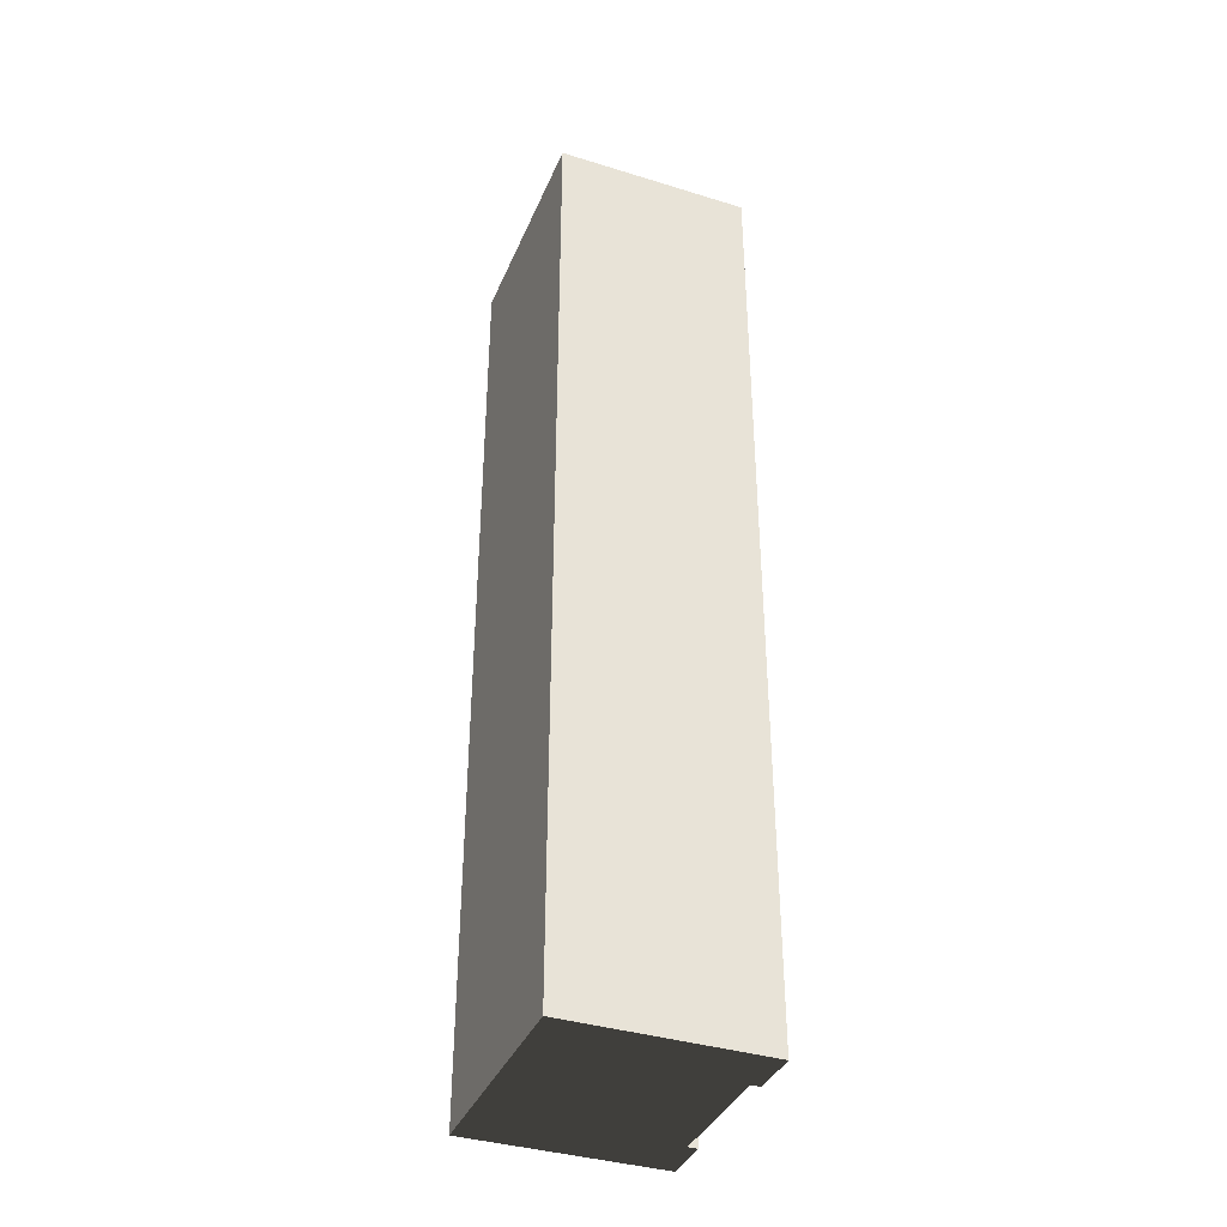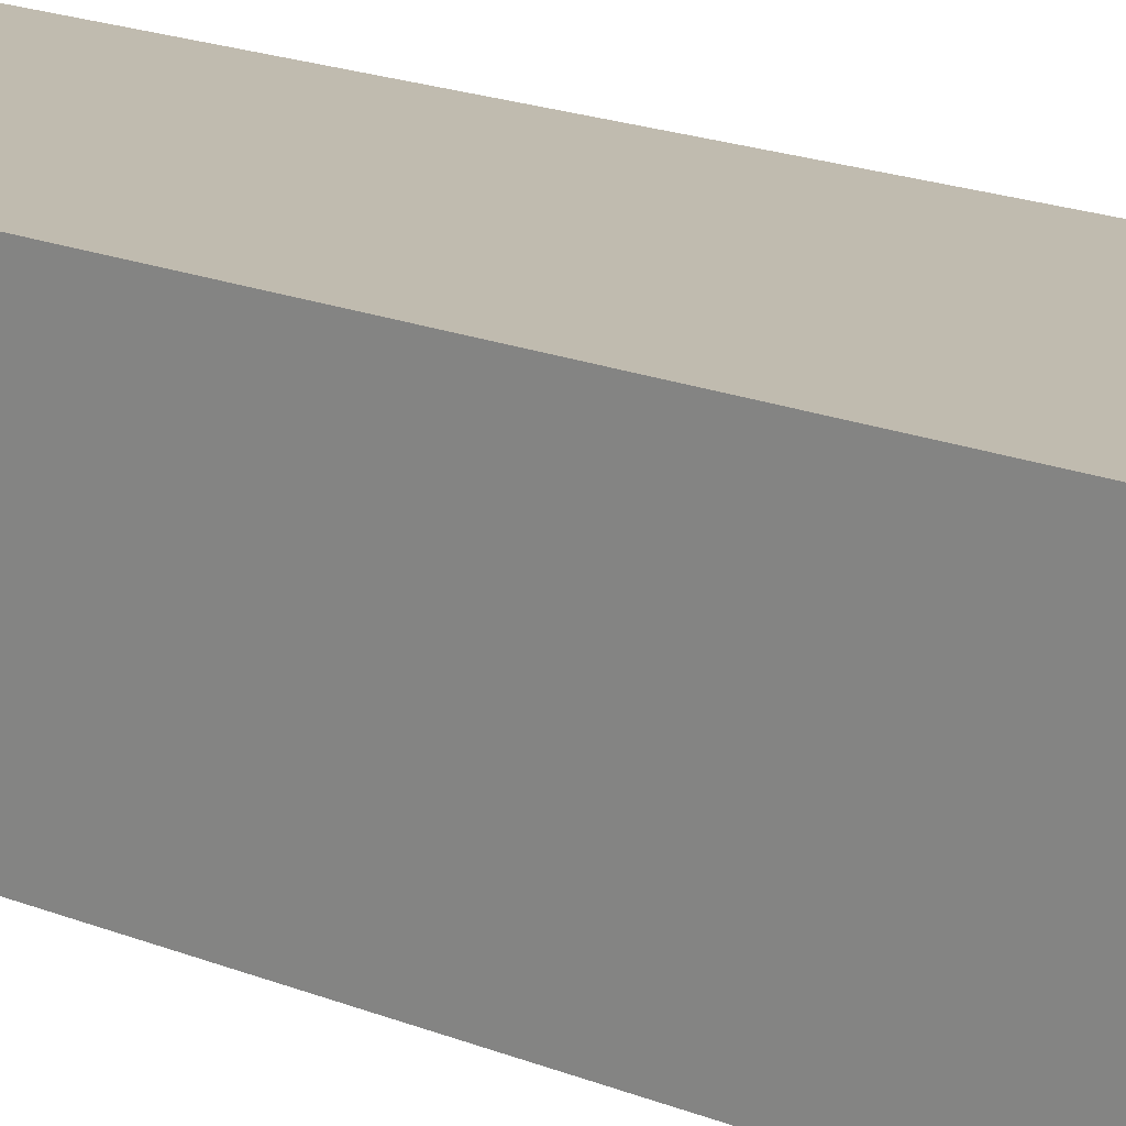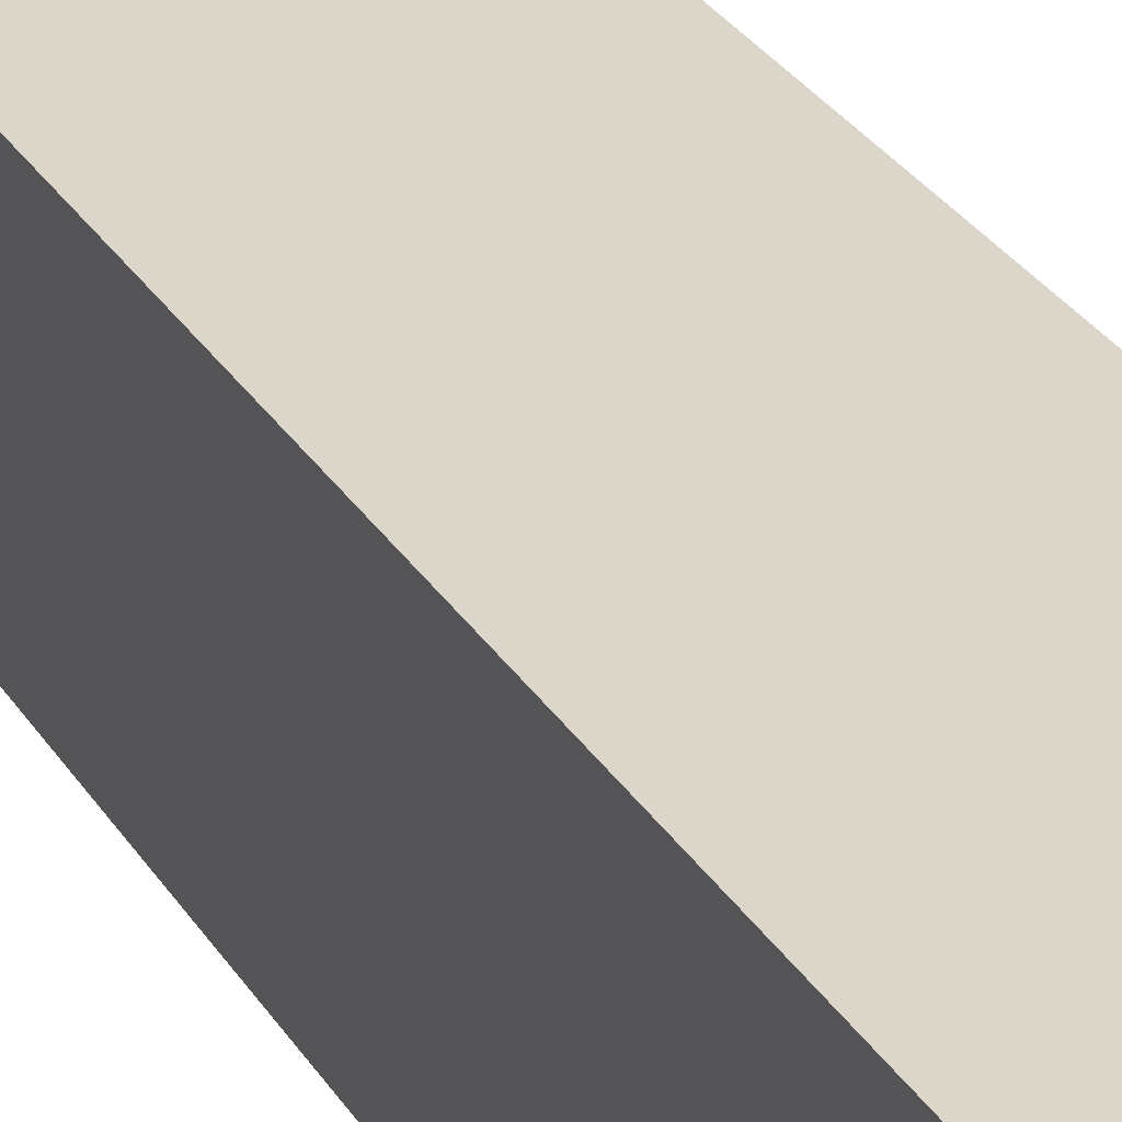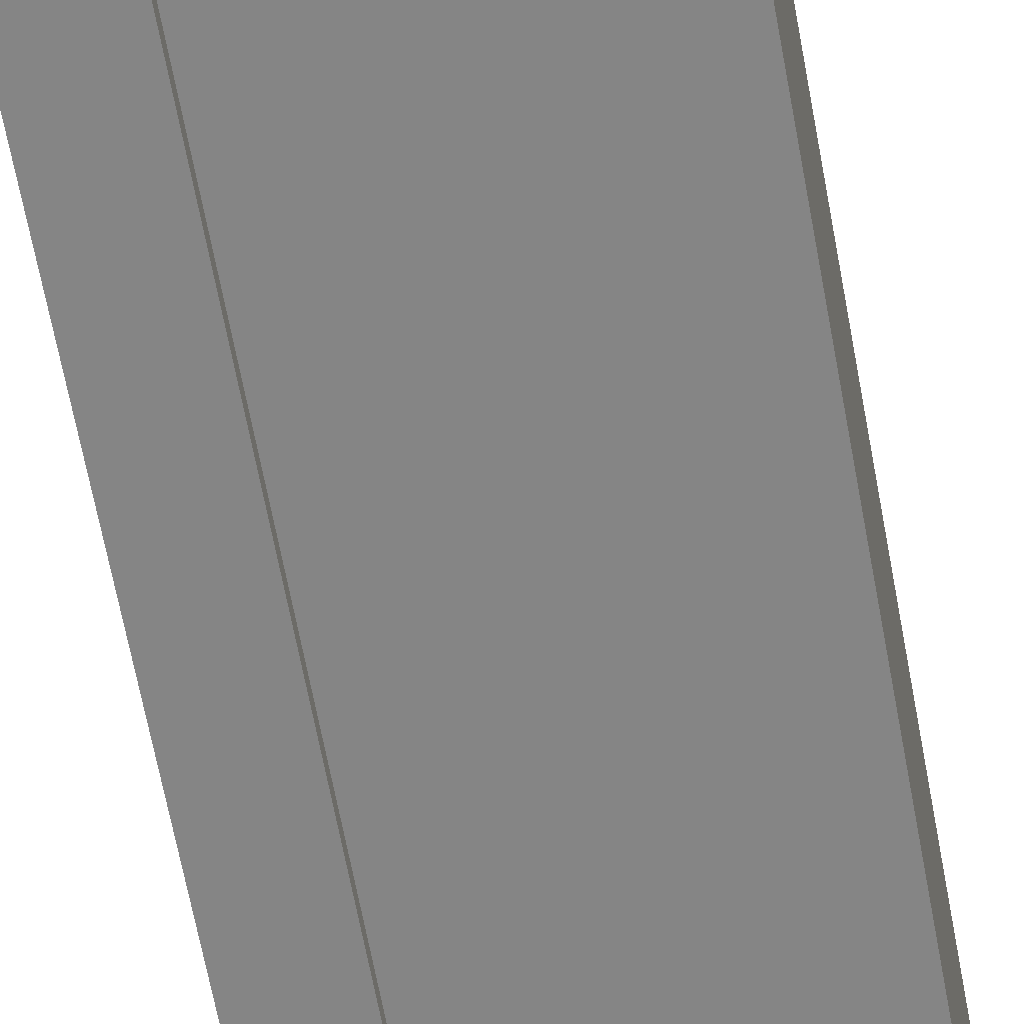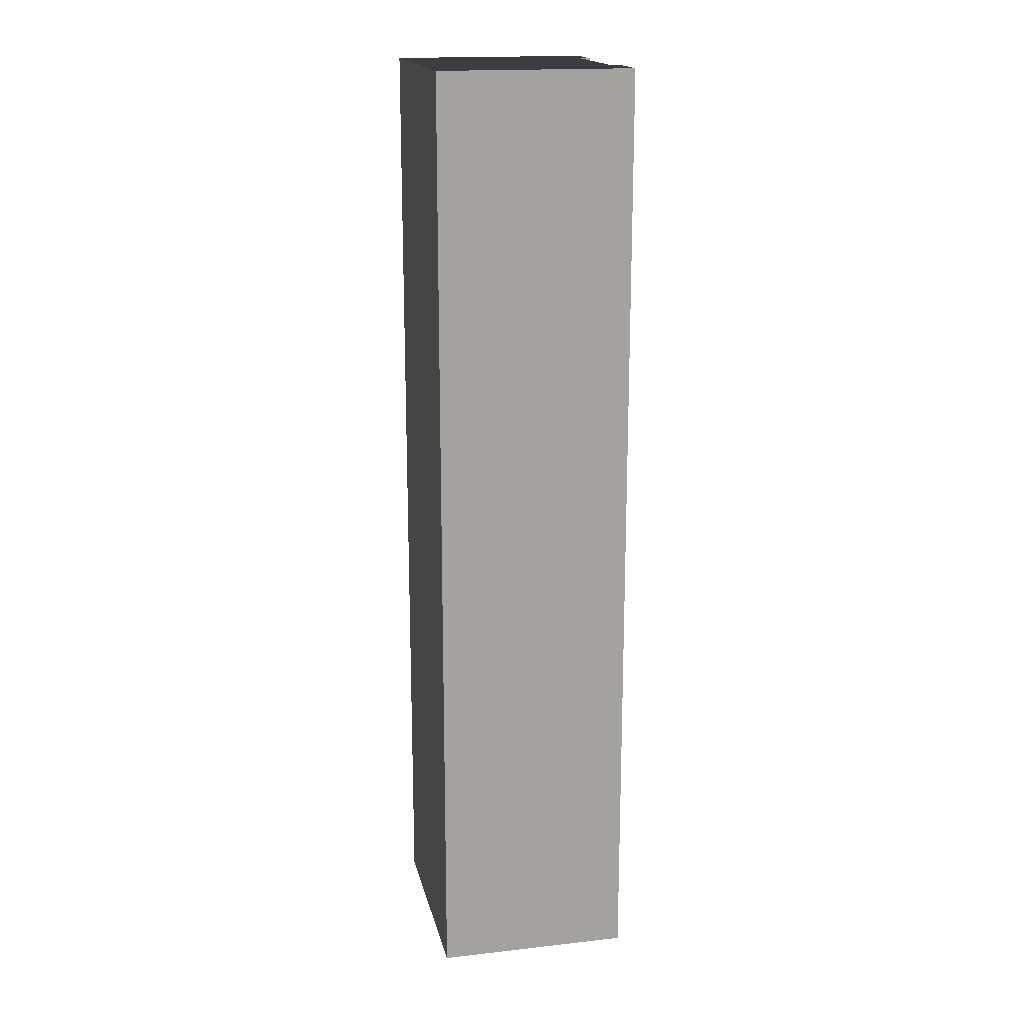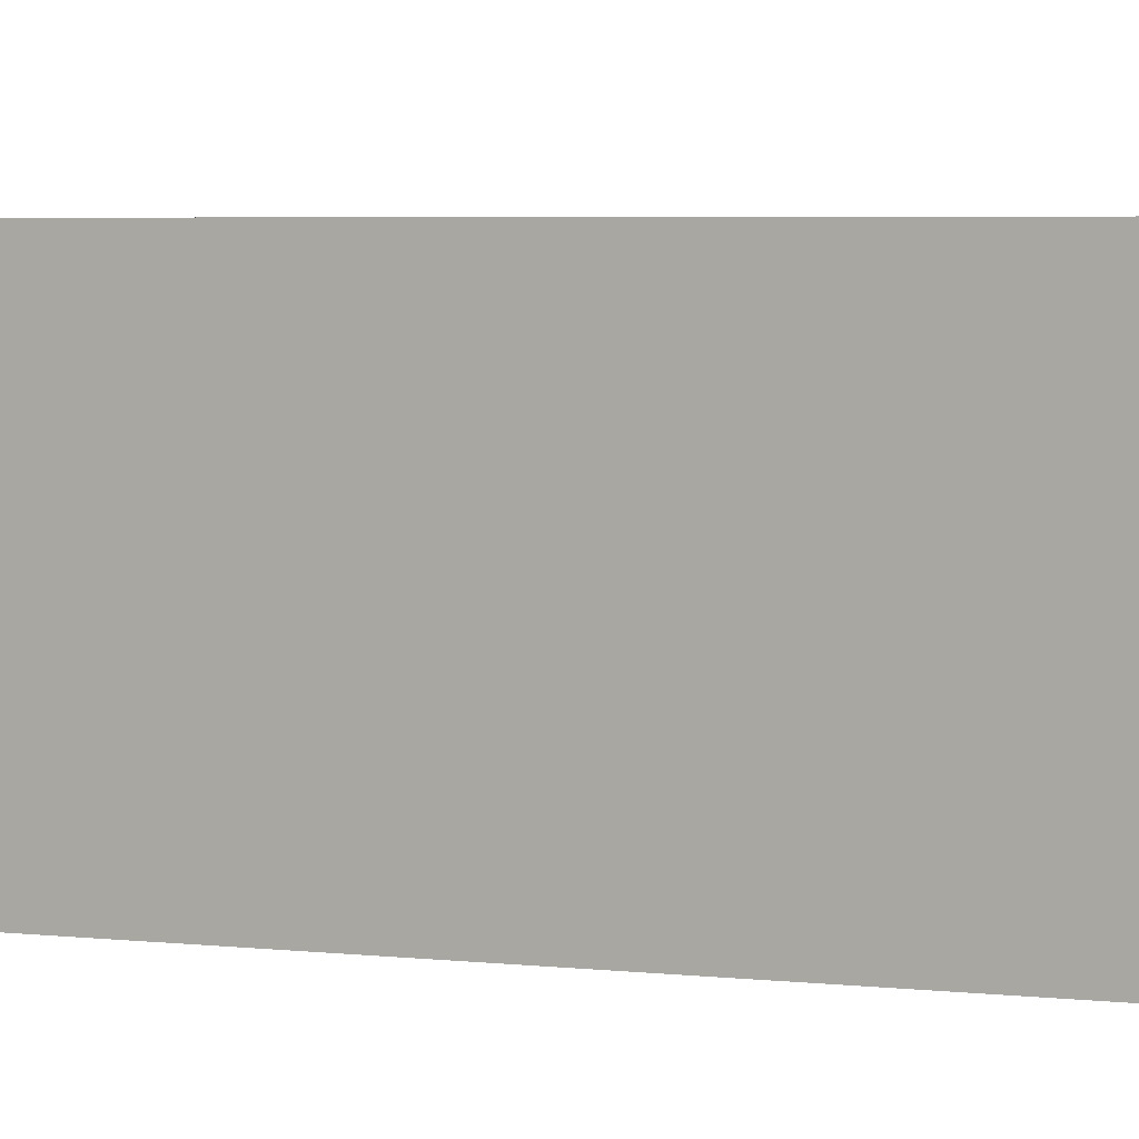
<metadata>
{"format":"obj","ext":"obj","renderer":"f3d","projection":"perspective","resolution":1024,"background":"white","views":[{"elev":-38.0,"azim":-111.4,"up":"+Z"},{"elev":16.1,"azim":-48.1,"up":"+Y"},{"elev":29.9,"azim":-26.3,"up":"+Y"},{"elev":-61.8,"azim":10.2,"up":"+Y"},{"elev":17.6,"azim":-102.4,"up":"+Z"},{"elev":2.8,"azim":-59.6,"up":"+Y"}]}
</metadata>
<code>
v 0    0    0
v 0    4    0
v 4.5  4    0
v 4.5  0    0
v 3.5  0    0
v 3.5  0.2  0
v 1    0.2  0
v 1    0    0
v 0    0   19.5
v 1    0   19.5
v 1    0.2 19.5
v 3.5  0.2 19.5
v 3.5  0   19.5
v 4.5  0   19.5
v 4.5  4   19.5
v 0    4   19.5
g tejo
o cancha
f 1 8 2
f 8 7 2
f 7 3 2
f 7 6 3
f 6 5 3
f 5 4 3
f 9 16 10
f 10 16 11
f 11 16 15
f 11 15 12
f 13 12 15
f 13 15 14
f 2 15 16
f 2 3 15
f 3 4 15
f 4 14 15
f 1 16 9
f 1 2 16
f 8 1 10
f 10 1 9
f 12 6 11
f 7 11 6
f 5 13 4
f 14 4 13
f 8 11 7
f 11 8 10
f 13 6 12
f 13 5 6

</code>
